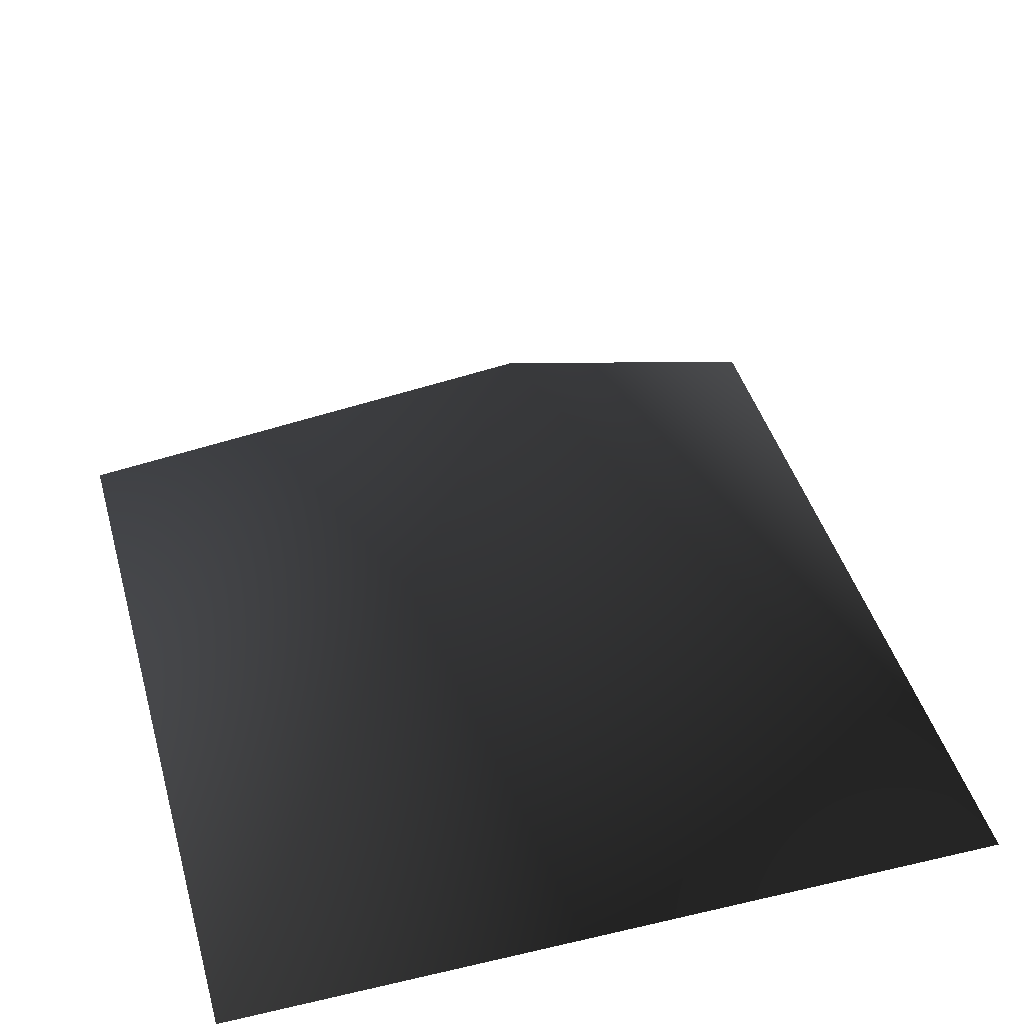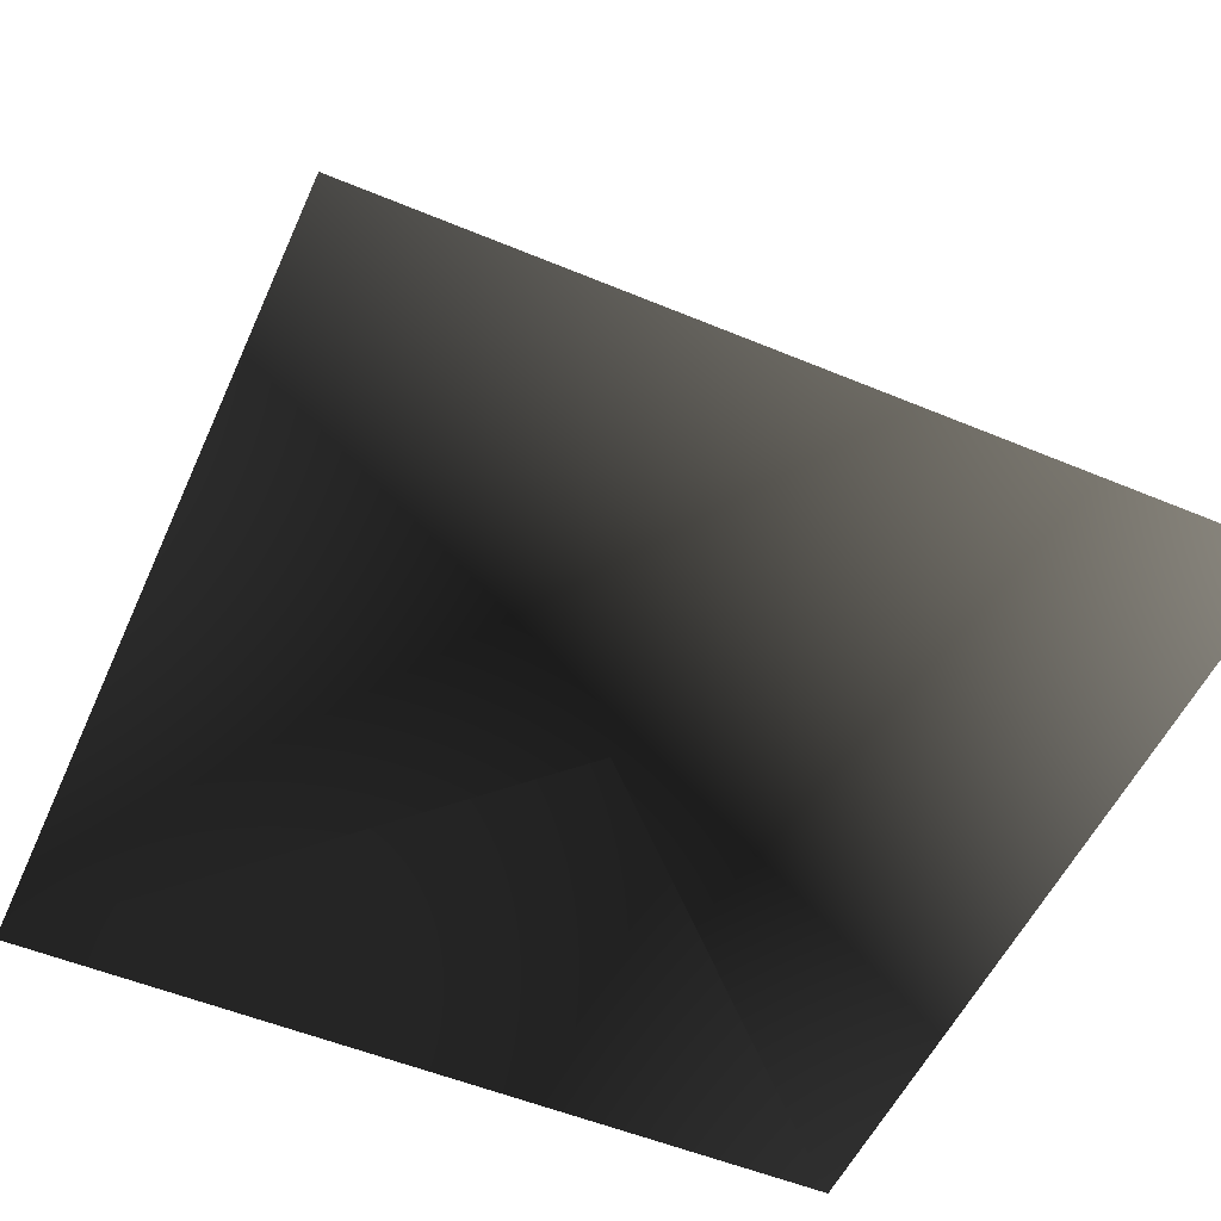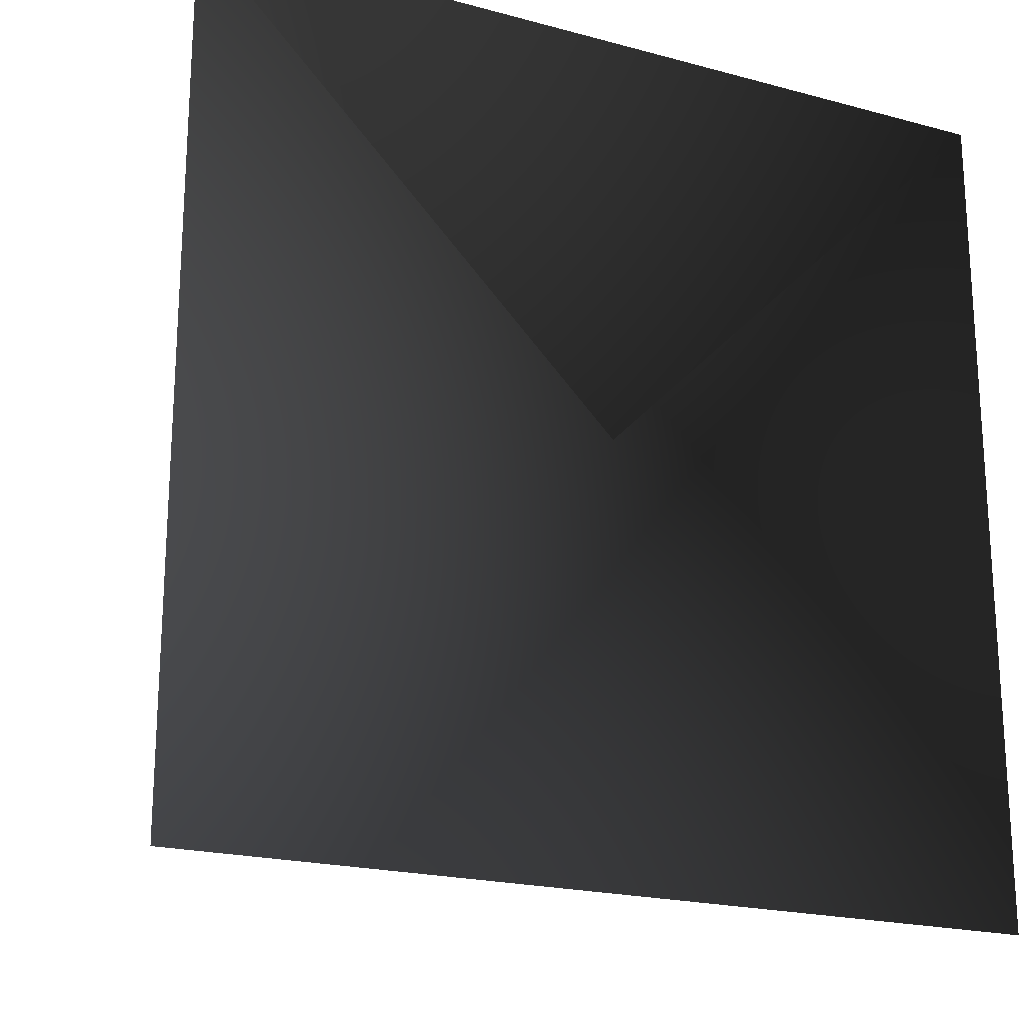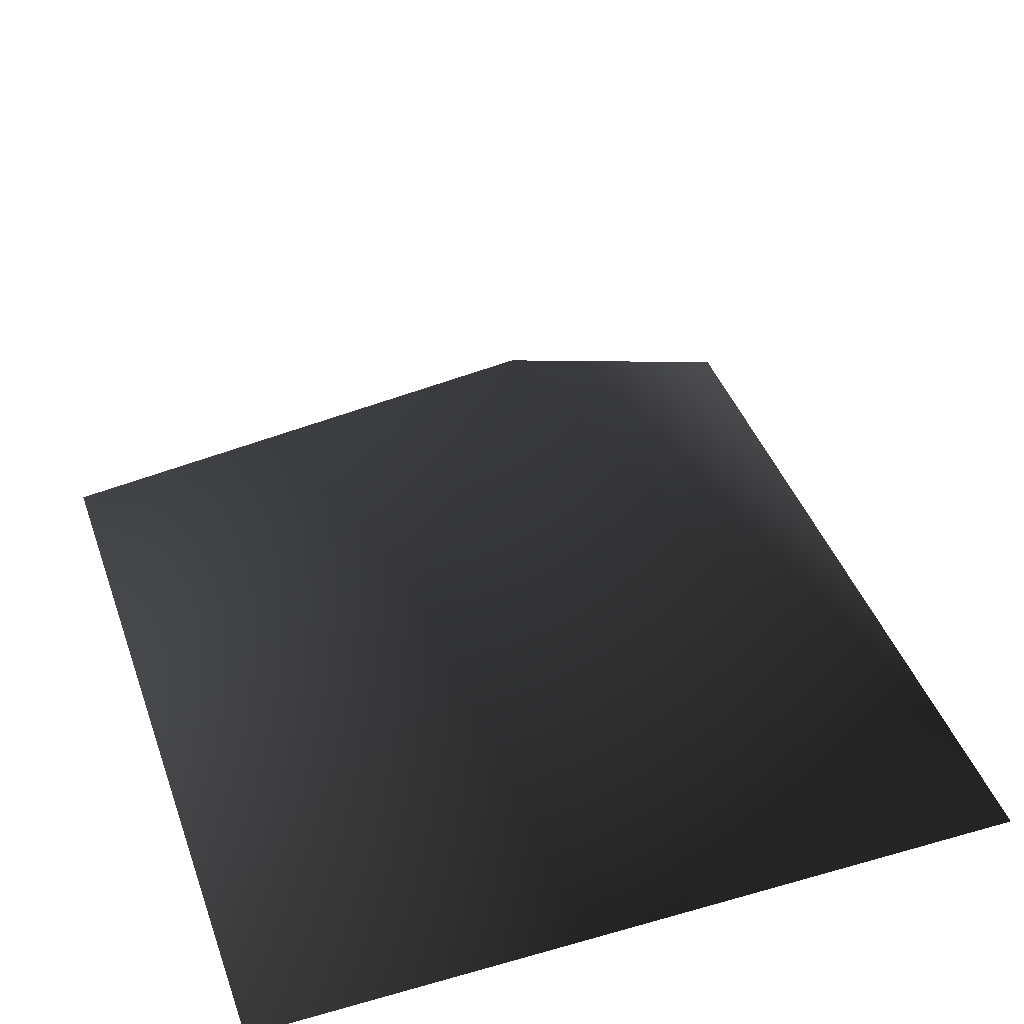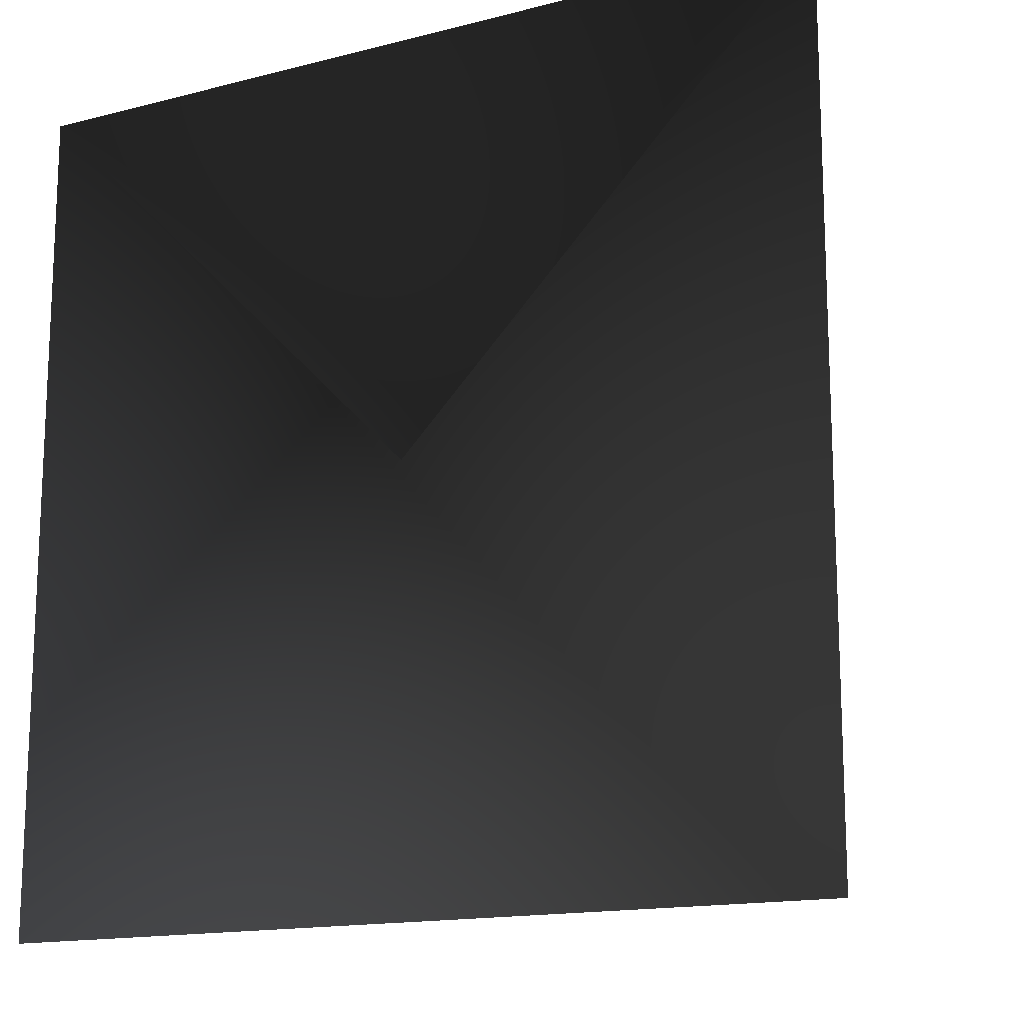
<metadata>
{"format":"obj","ext":"obj","renderer":"f3d","projection":"perspective","resolution":1024,"background":"white","views":[{"elev":43.0,"azim":-105.5,"up":"+Y"},{"elev":-53.4,"azim":156.0,"up":"+Y"},{"elev":-20.5,"azim":-26.2,"up":"+Z"},{"elev":41.9,"azim":161.1,"up":"+Y"},{"elev":-15.0,"azim":28.9,"up":"+Z"}]}
</metadata>
<code>
v -1 -1 -1
v 1 -1 -1
v 1 -1 1
v -1 -1 1
v 0 0 0
f 1 2 5
f 2 3 5
f 3 4 5
f 4 1 5
f 1 2 3
f 1 2 4

</code>
